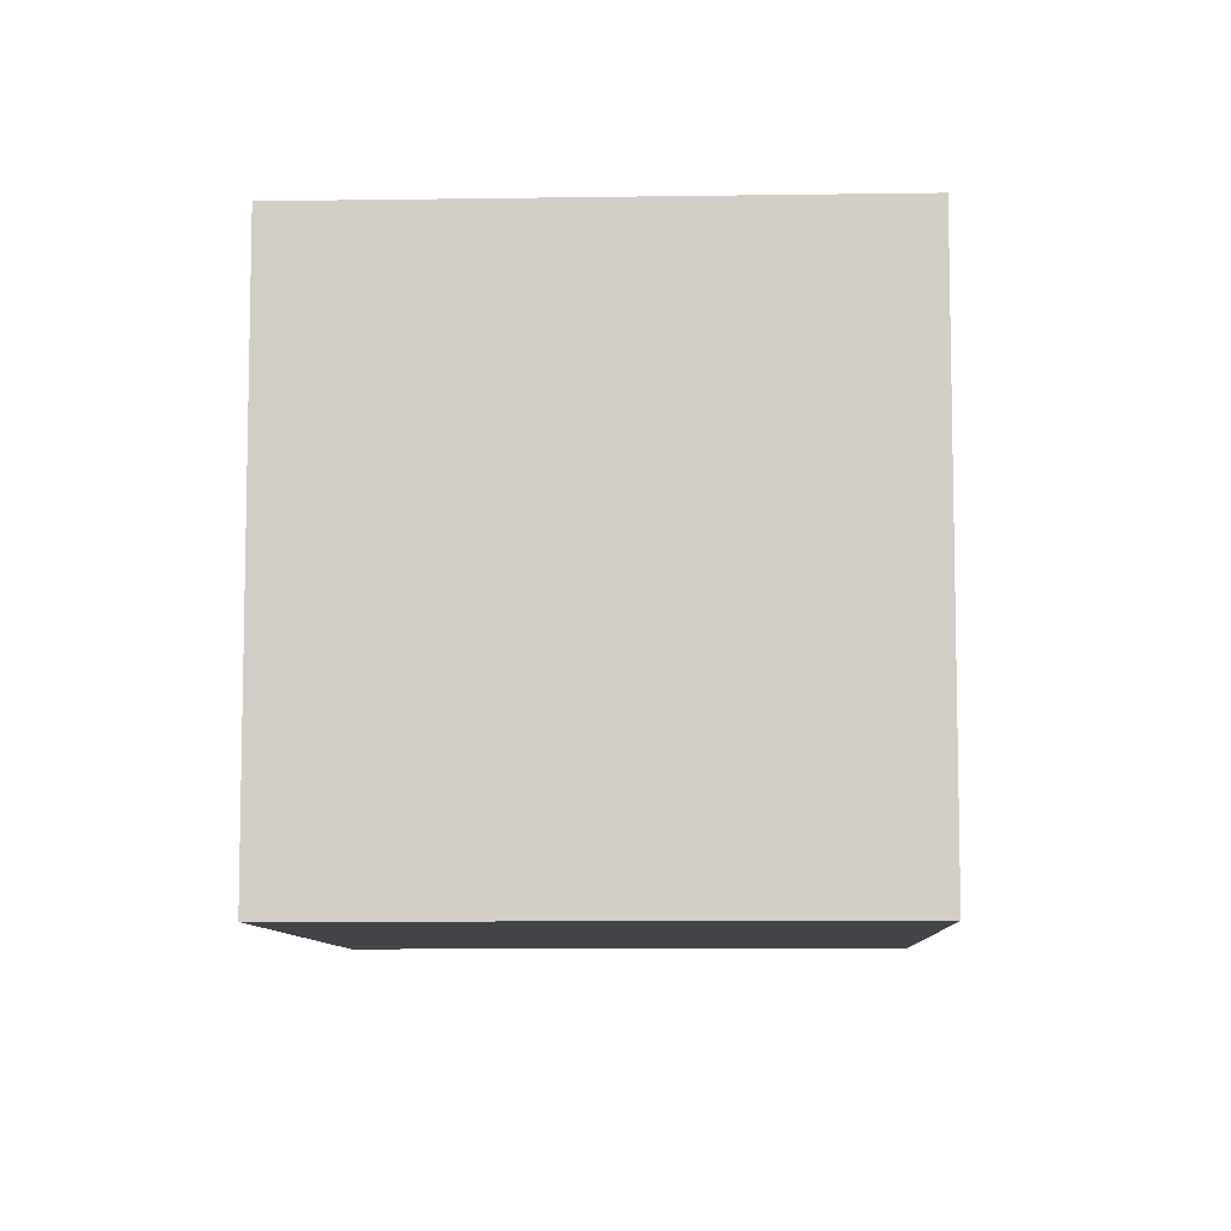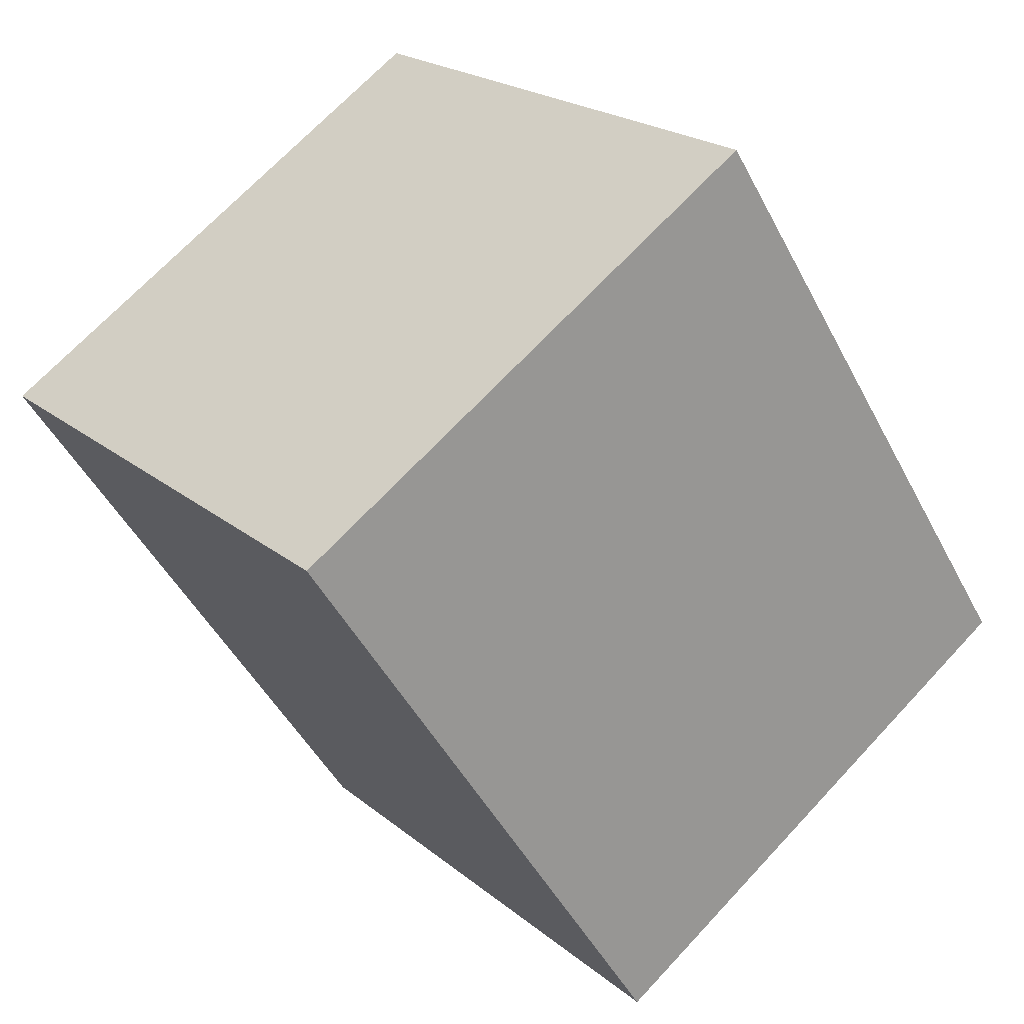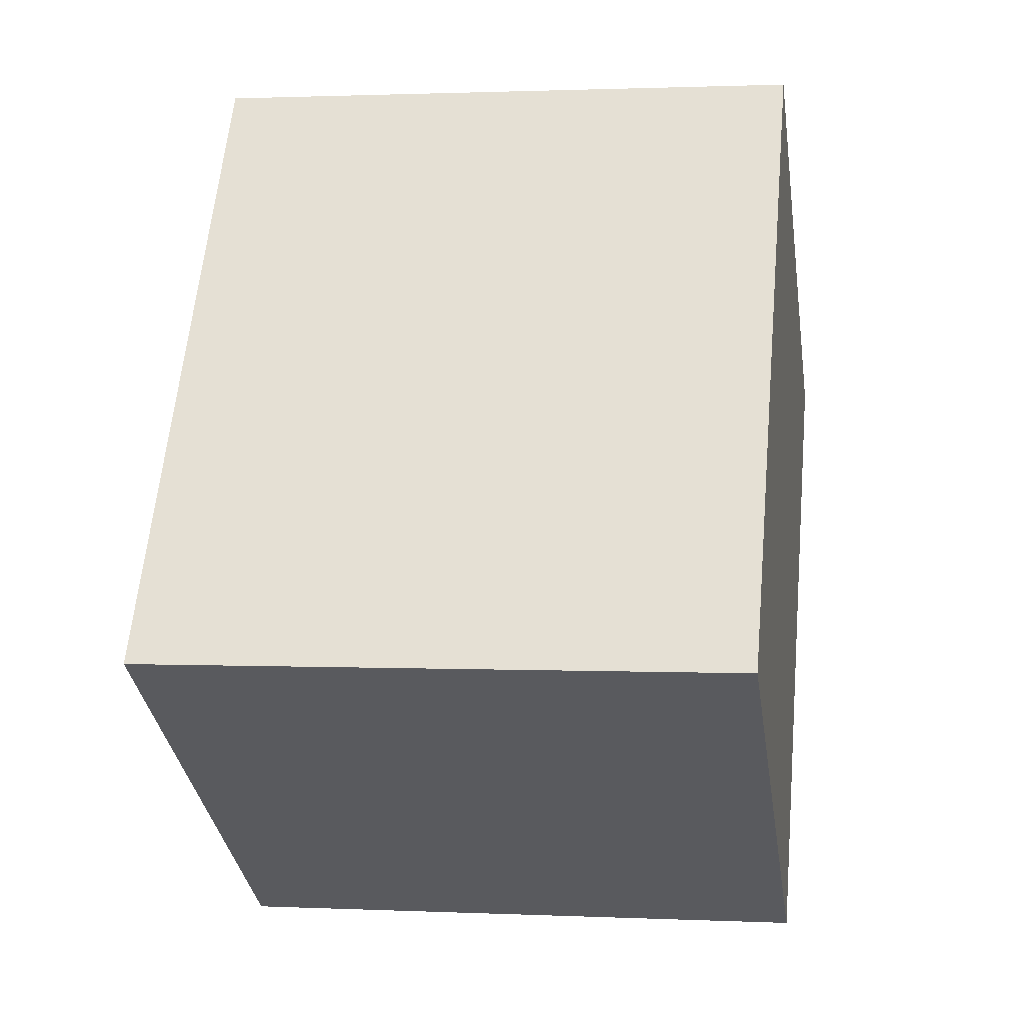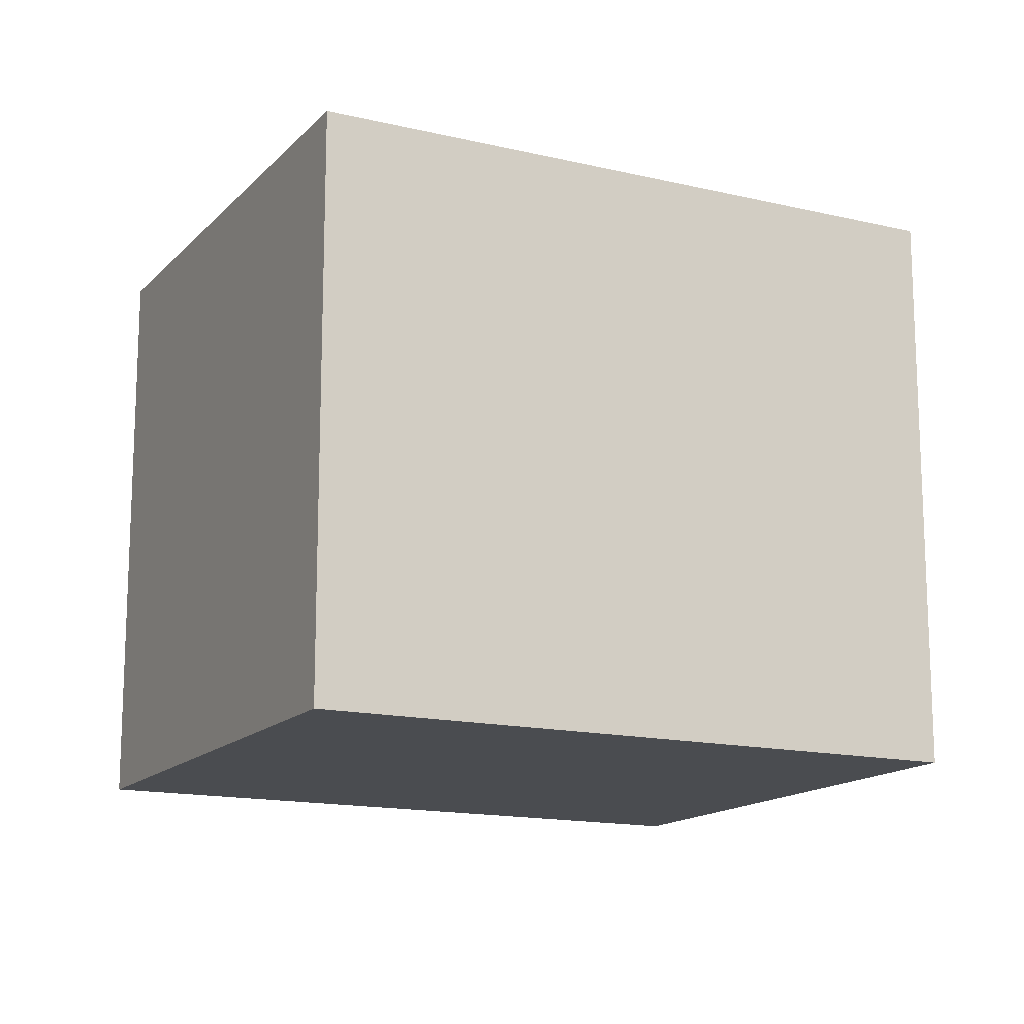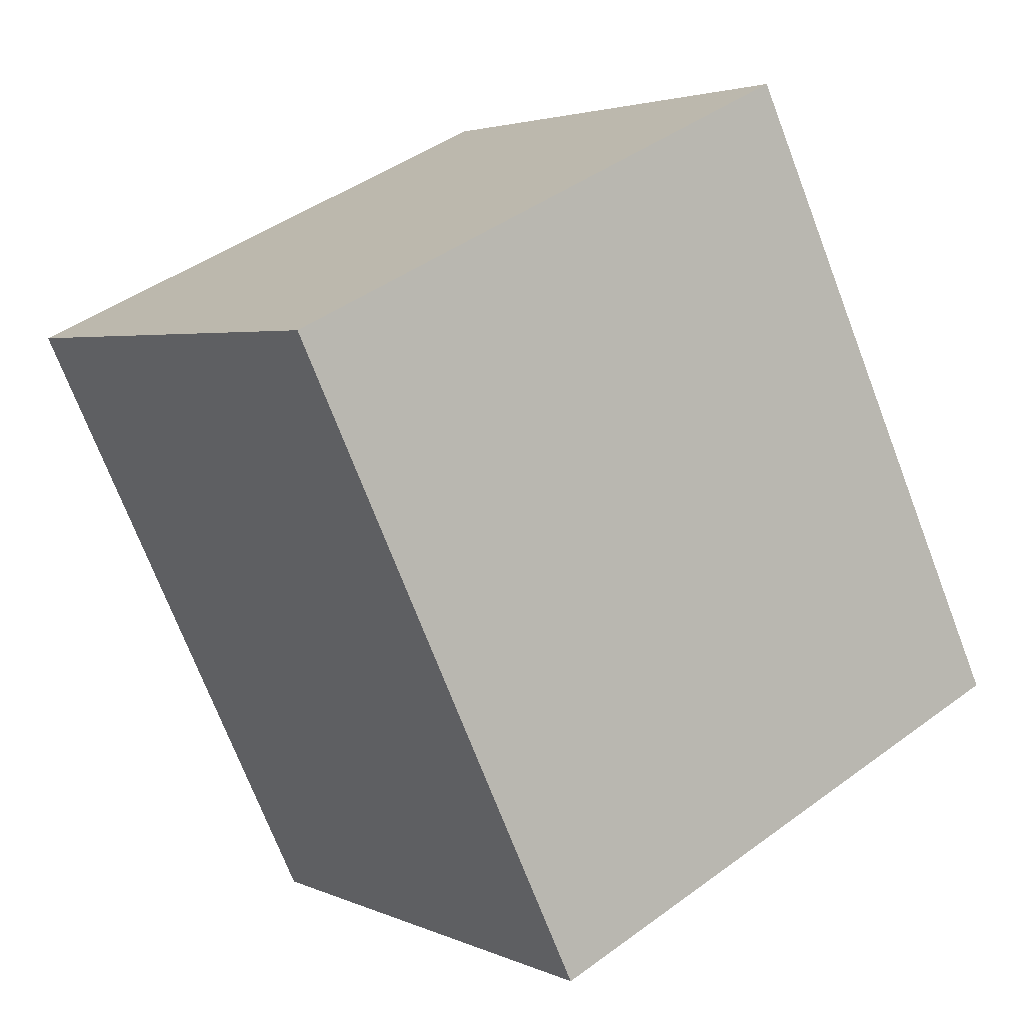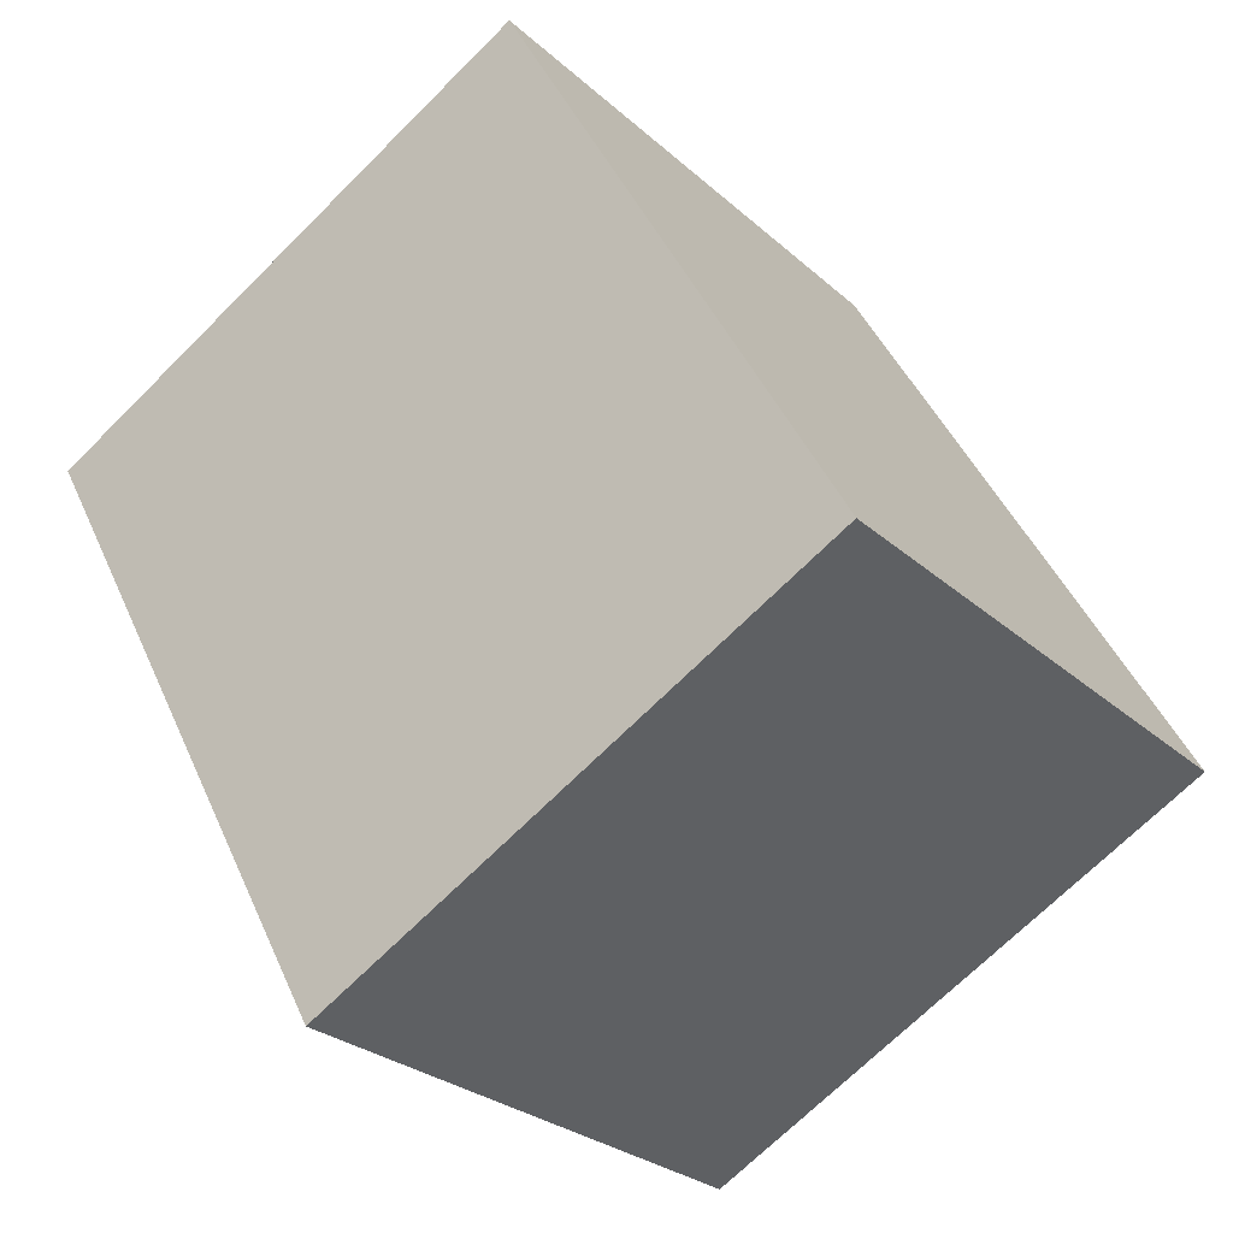
<metadata>
{"format":"obj","ext":"obj","renderer":"f3d","projection":"perspective","resolution":1024,"background":"white","views":[{"elev":-8.4,"azim":149.0,"up":"+Y"},{"elev":21.3,"azim":-35.2,"up":"+Z"},{"elev":1.3,"azim":99.6,"up":"+Z"},{"elev":-14.9,"azim":-150.3,"up":"+Y"},{"elev":44.0,"azim":49.2,"up":"+Z"},{"elev":-69.7,"azim":-45.0,"up":"+Z"}]}
</metadata>
<code>
v  5.59 8.642 -8.524
v  7.008 8.642 4.578
v  12.57 8.642 -3.928
v  2.678 8.642 1.749
v  0 8.642 5.292e-16
v  7.008 -2.803e-16 4.578
v  12.57 2.405e-16 -3.928
v  5.59 5.219e-16 -8.524
v  0 0 0
v  2.678 -1.071e-16 1.749
g defaultobject
f 1 2 3
f 2 1 4
f 4 1 5
f 6 3 2
f 3 6 7
f 7 1 3
f 1 7 8
f 8 5 1
f 5 8 9
f 4 6 2
f 6 4 5
f 6 5 10
f 10 5 9
f 6 8 7
f 8 6 10
f 8 10 9

</code>
